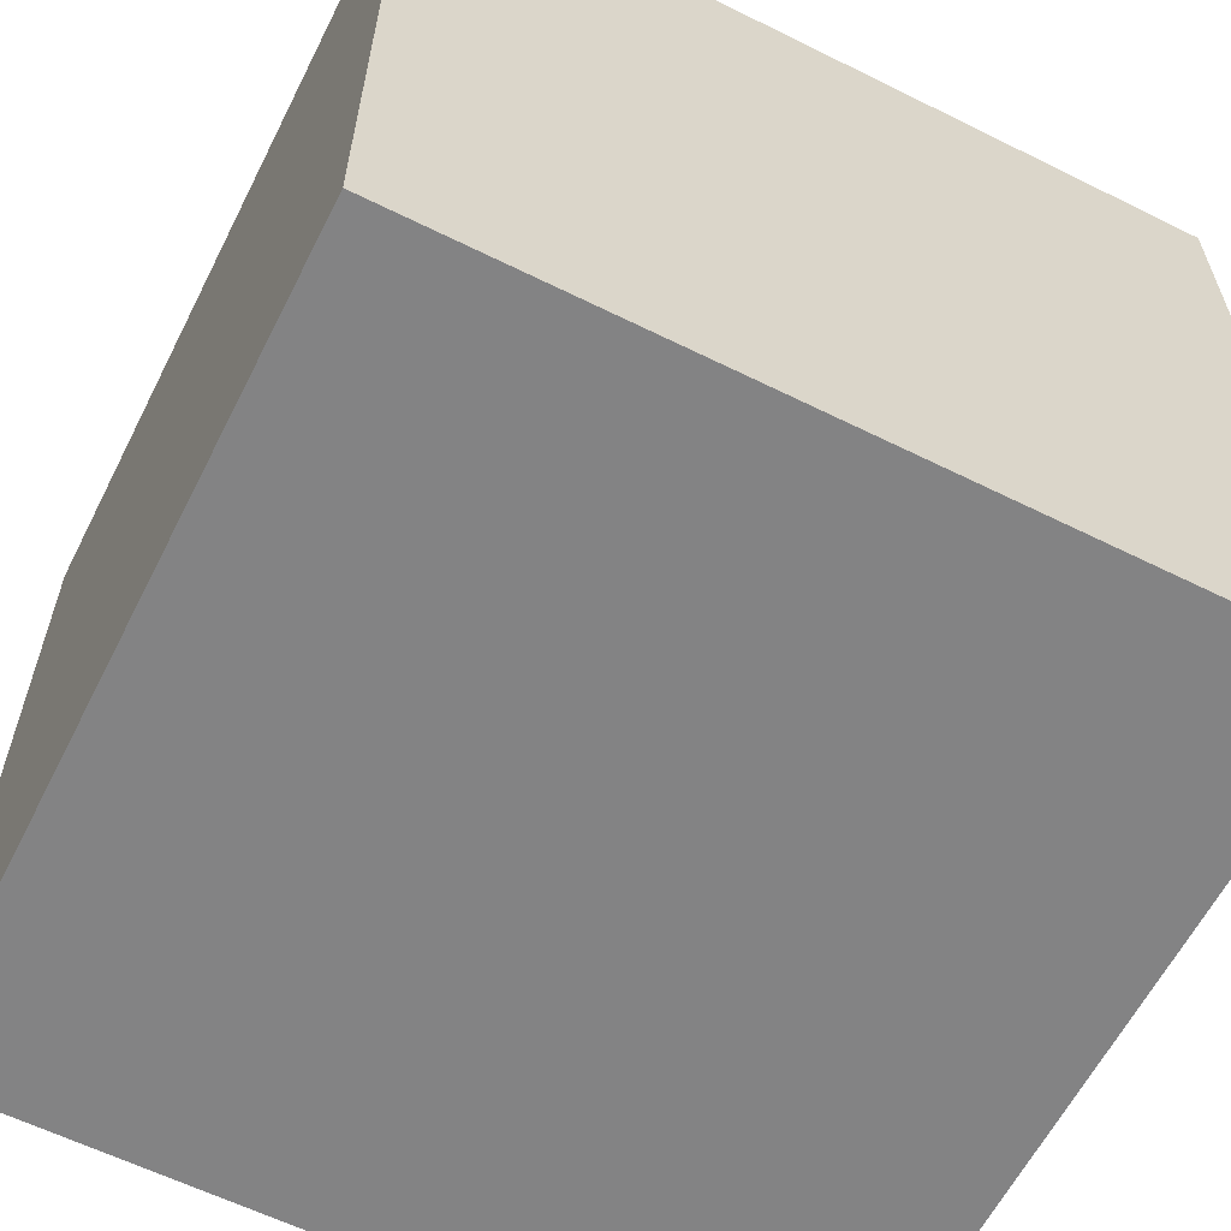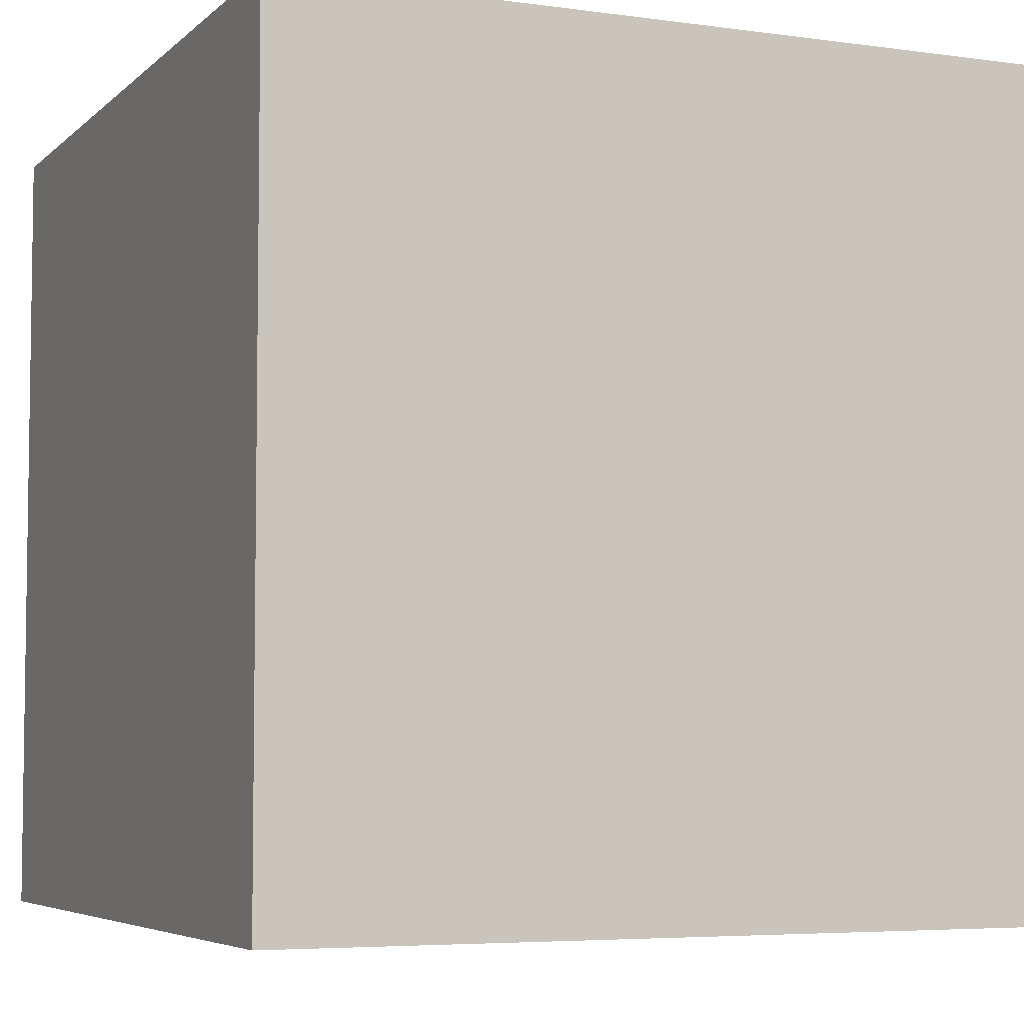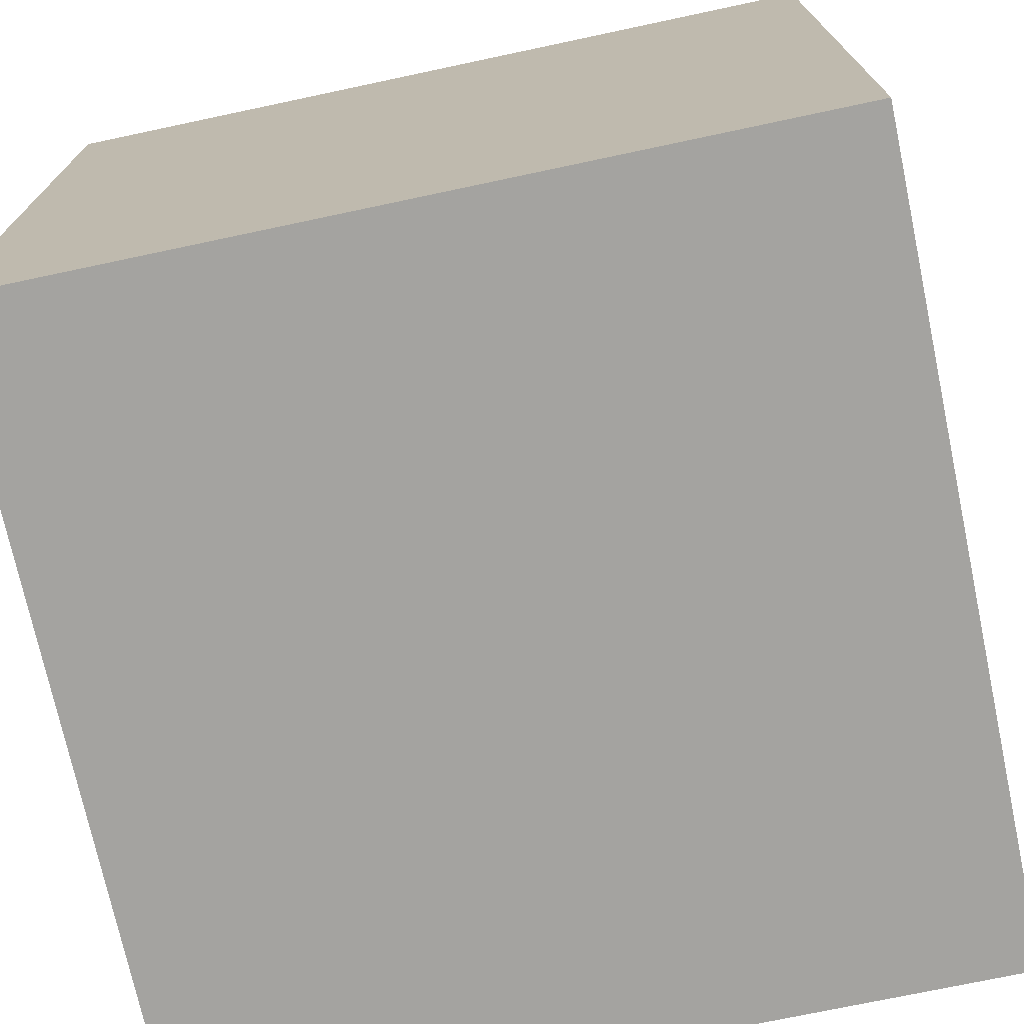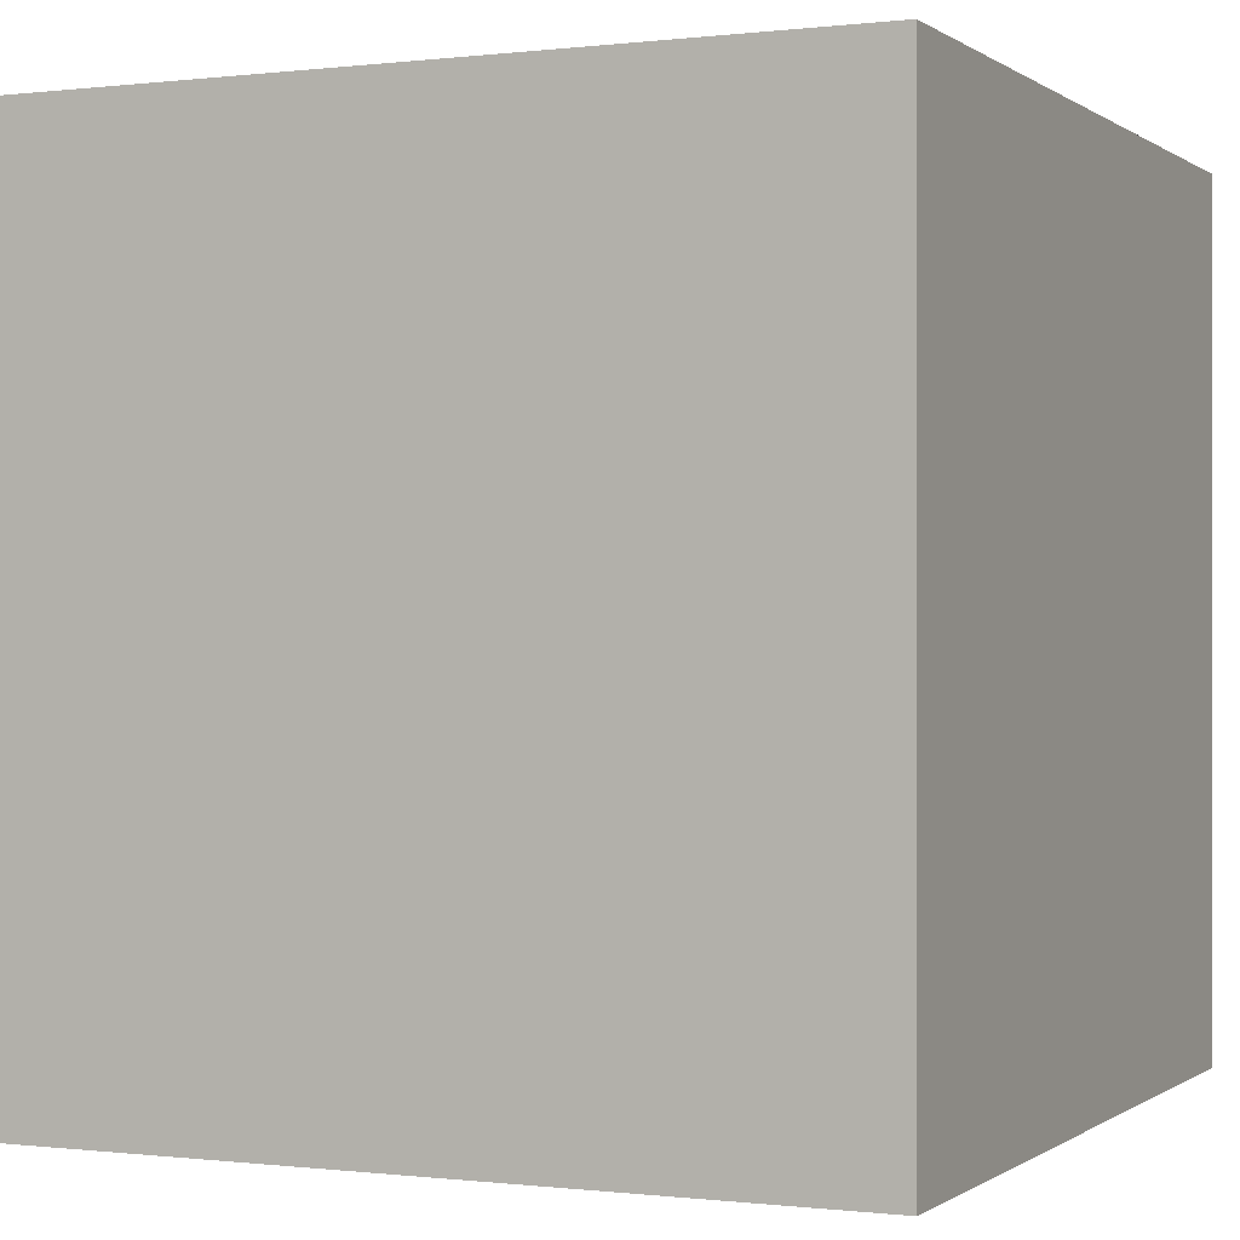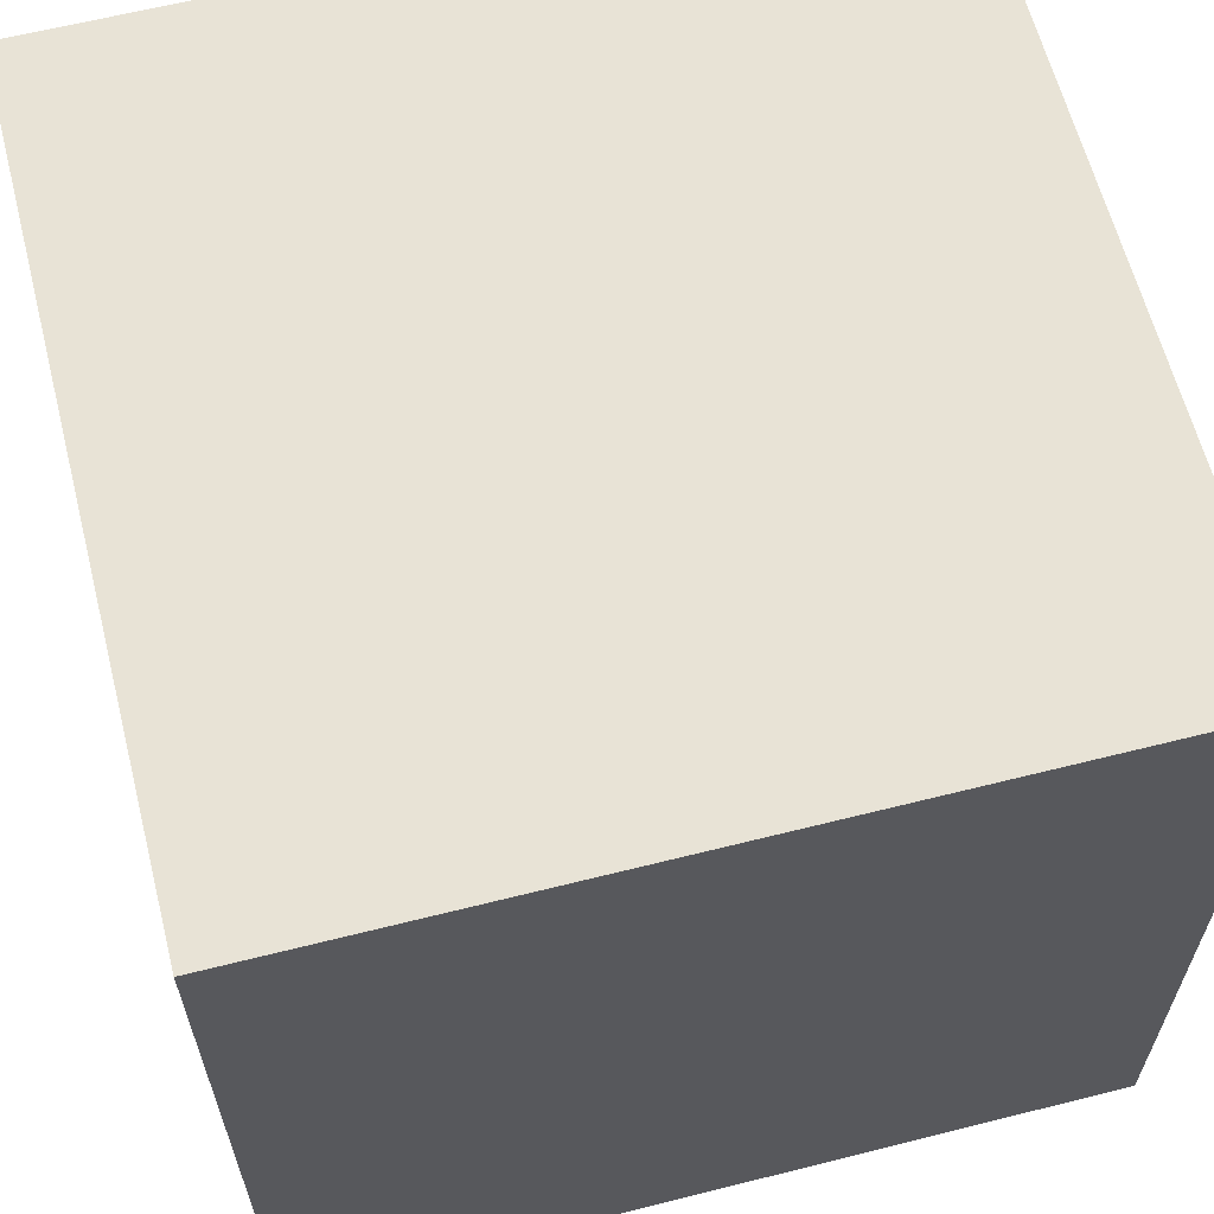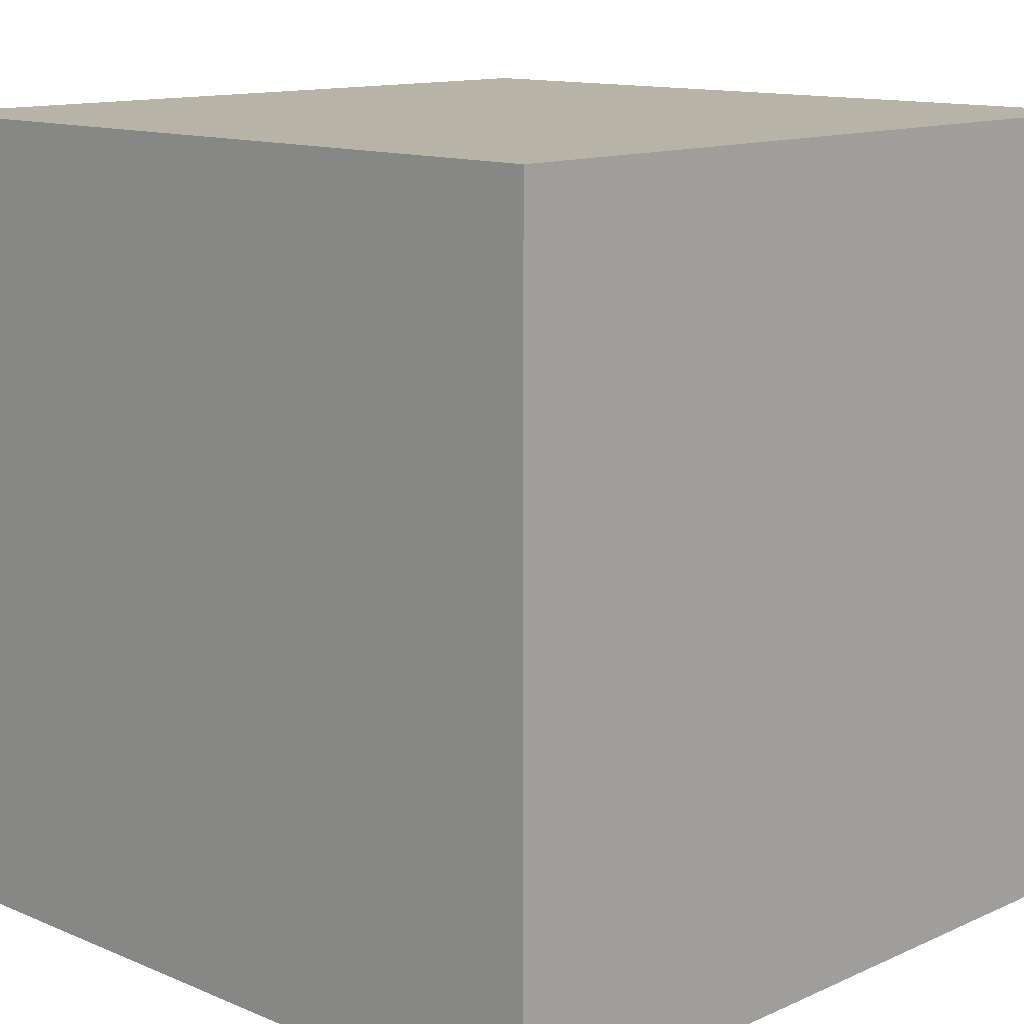
<metadata>
{"format":"obj","ext":"obj","renderer":"f3d","projection":"perspective","resolution":1024,"background":"white","views":[{"elev":-61.1,"azim":63.2,"up":"+Z"},{"elev":-5.3,"azim":-113.5,"up":"+Y"},{"elev":-73.0,"azim":-78.0,"up":"+Y"},{"elev":-0.2,"azim":24.5,"up":"+Z"},{"elev":62.5,"azim":165.7,"up":"+Y"},{"elev":12.6,"azim":-135.9,"up":"+Z"}]}
</metadata>
<code>
o Cube
v 1 -1 -1
v 1 -1 1
v -1 -1 1
v -1 -1 -1
v 1 1 -1
v 1 1 1
v -1 1 1
v -1 1 -1
f 1 5 6
f 2 1 6
f 8 7 6
f 5 8 6
f 2 3 4
f 1 2 4
f 2 6 7
f 3 2 7
f 1 4 8
f 5 1 8
f 7 8 4
f 3 7 4

</code>
